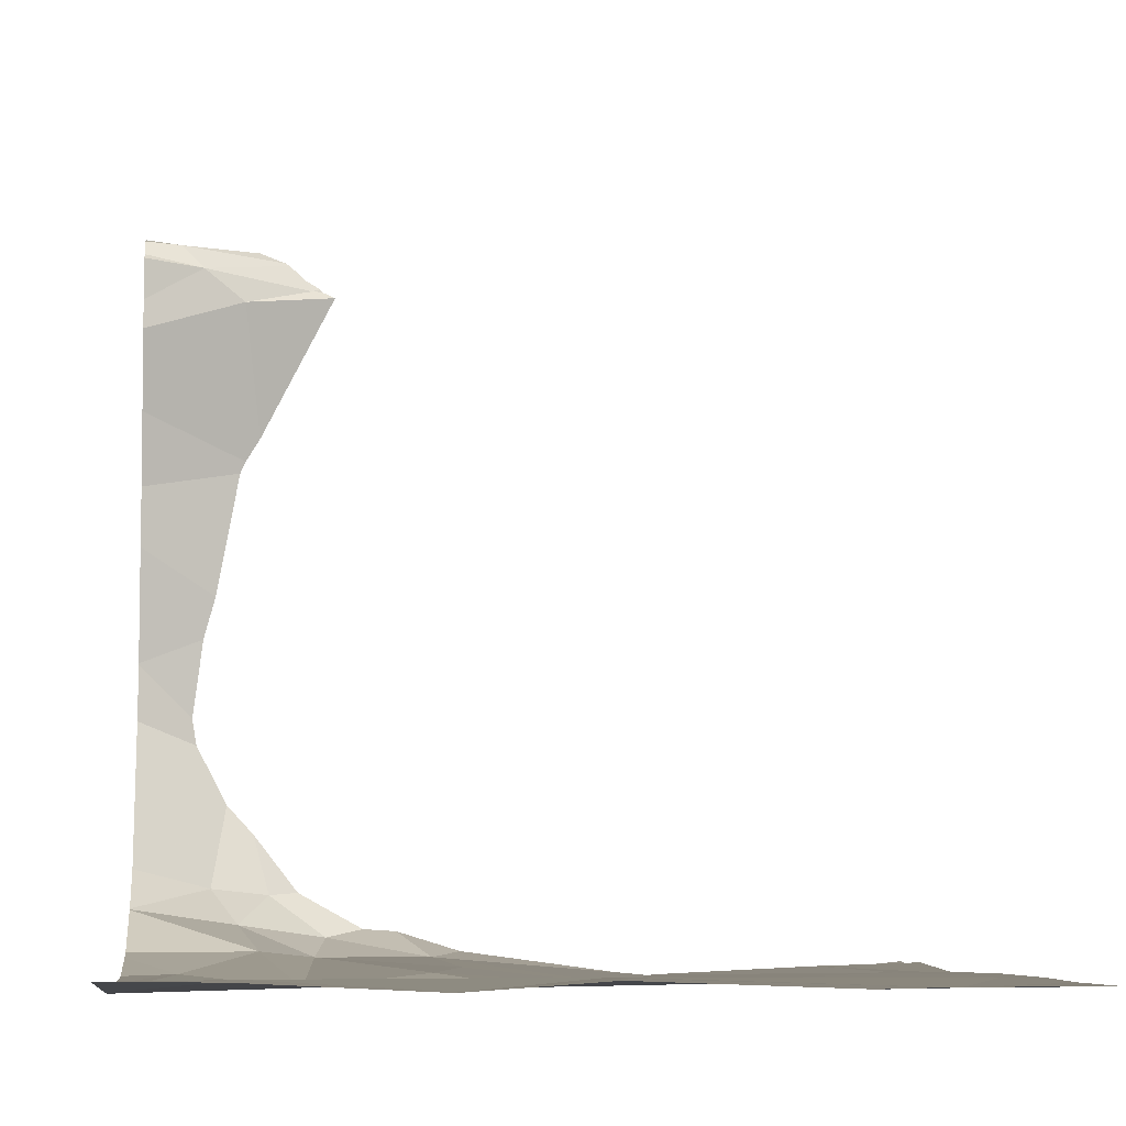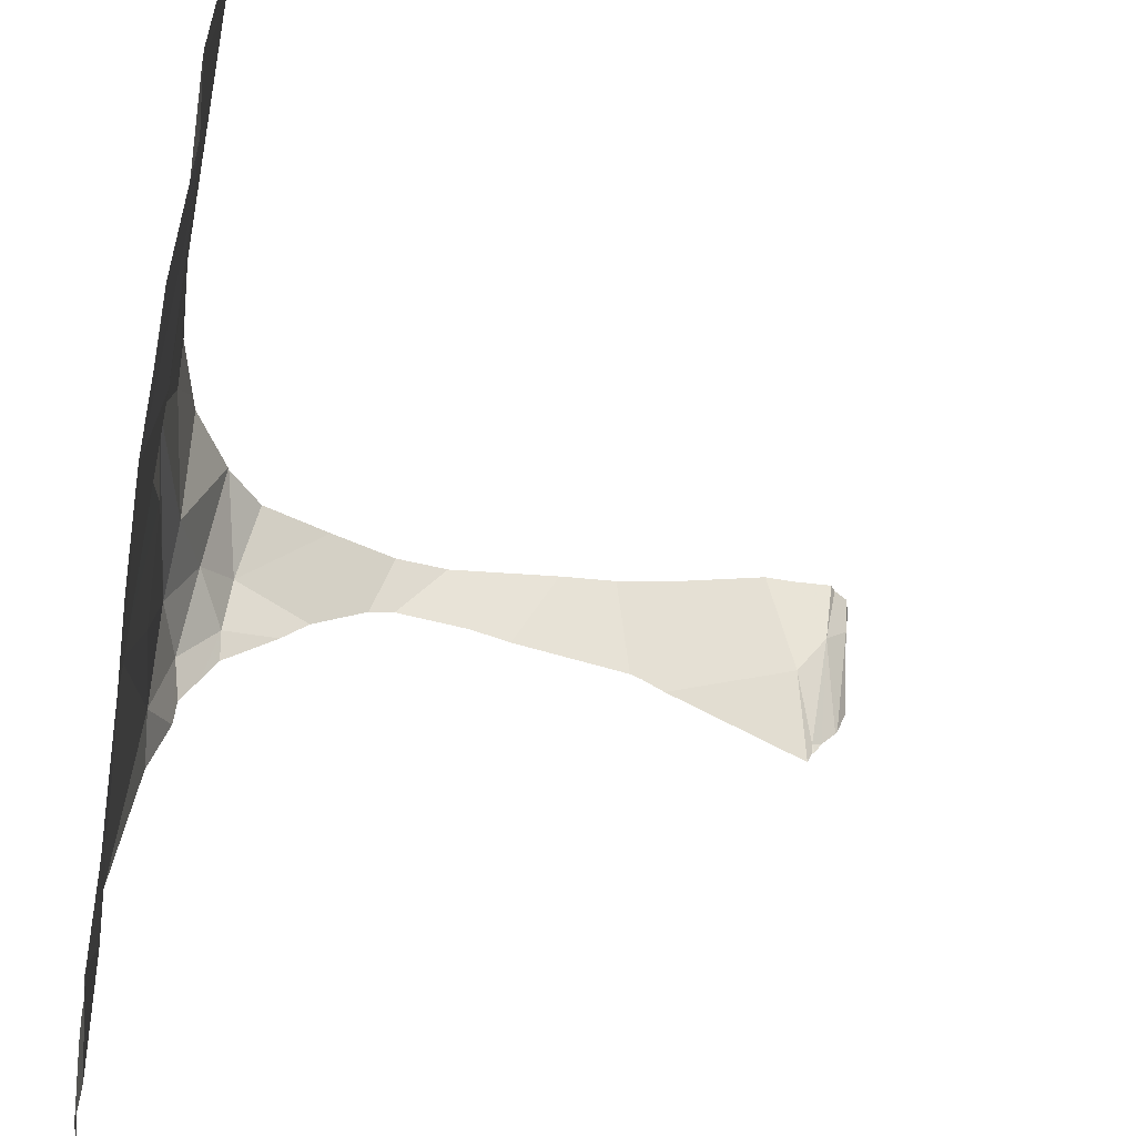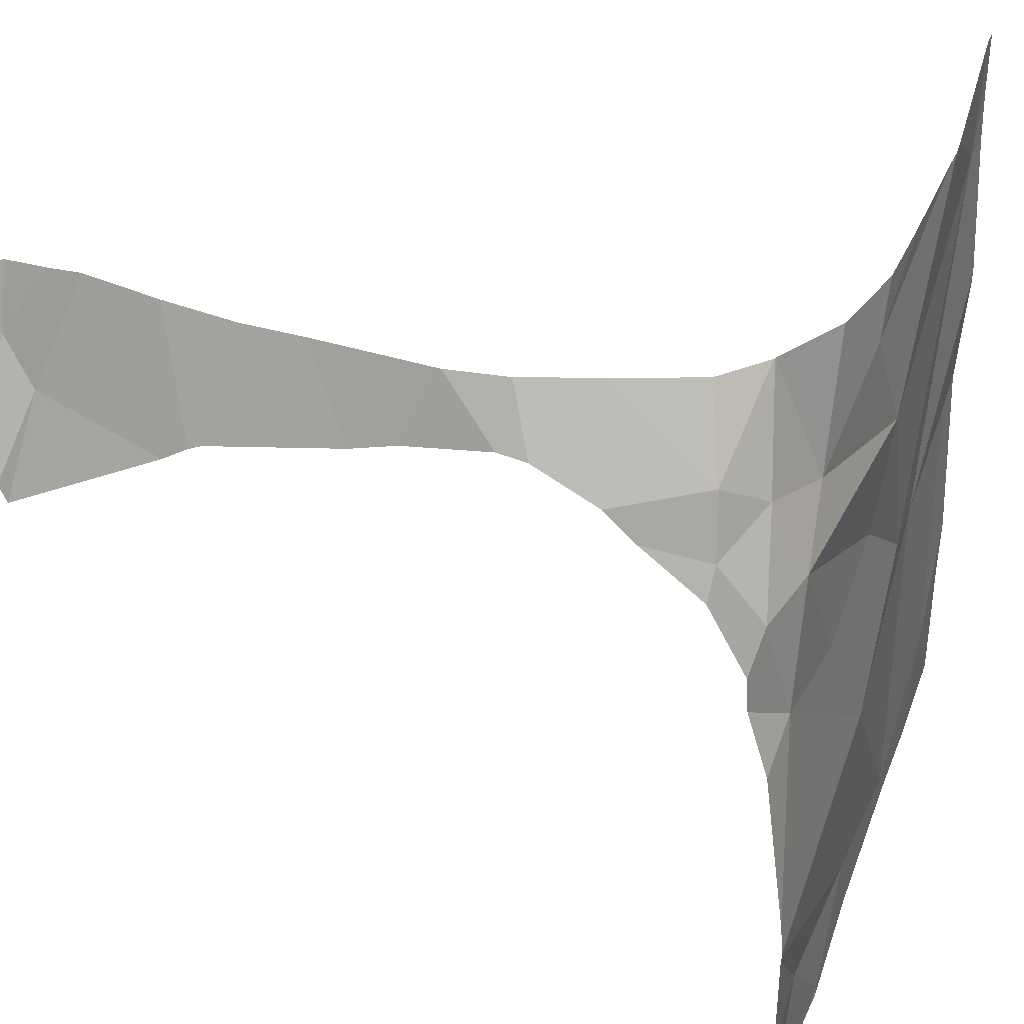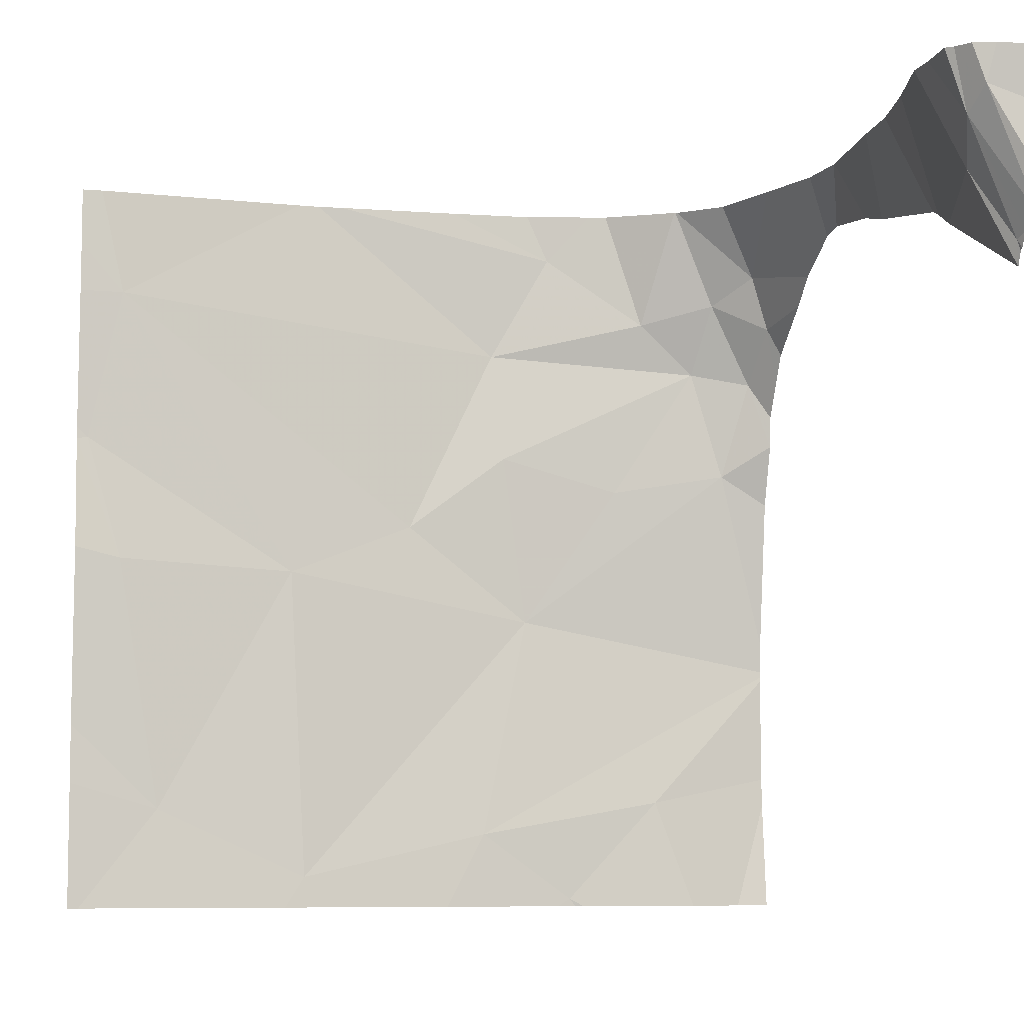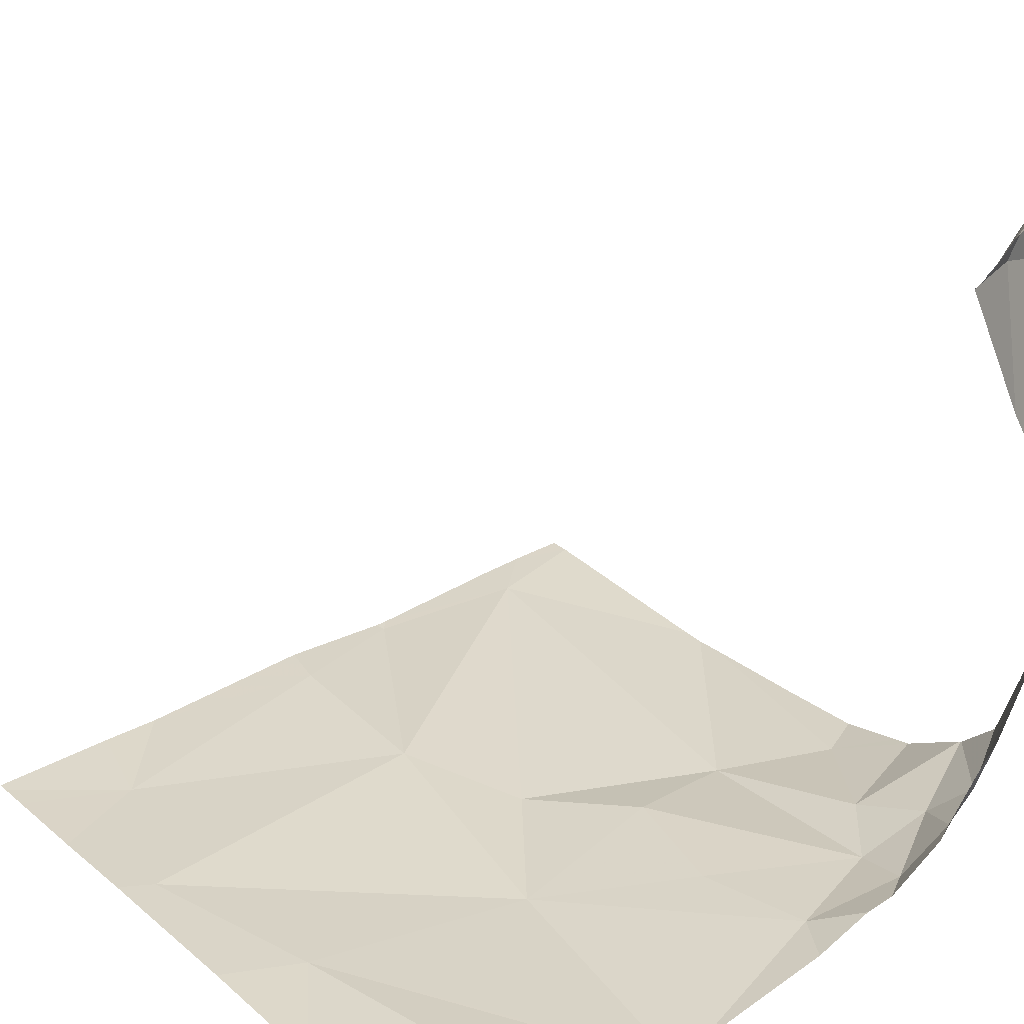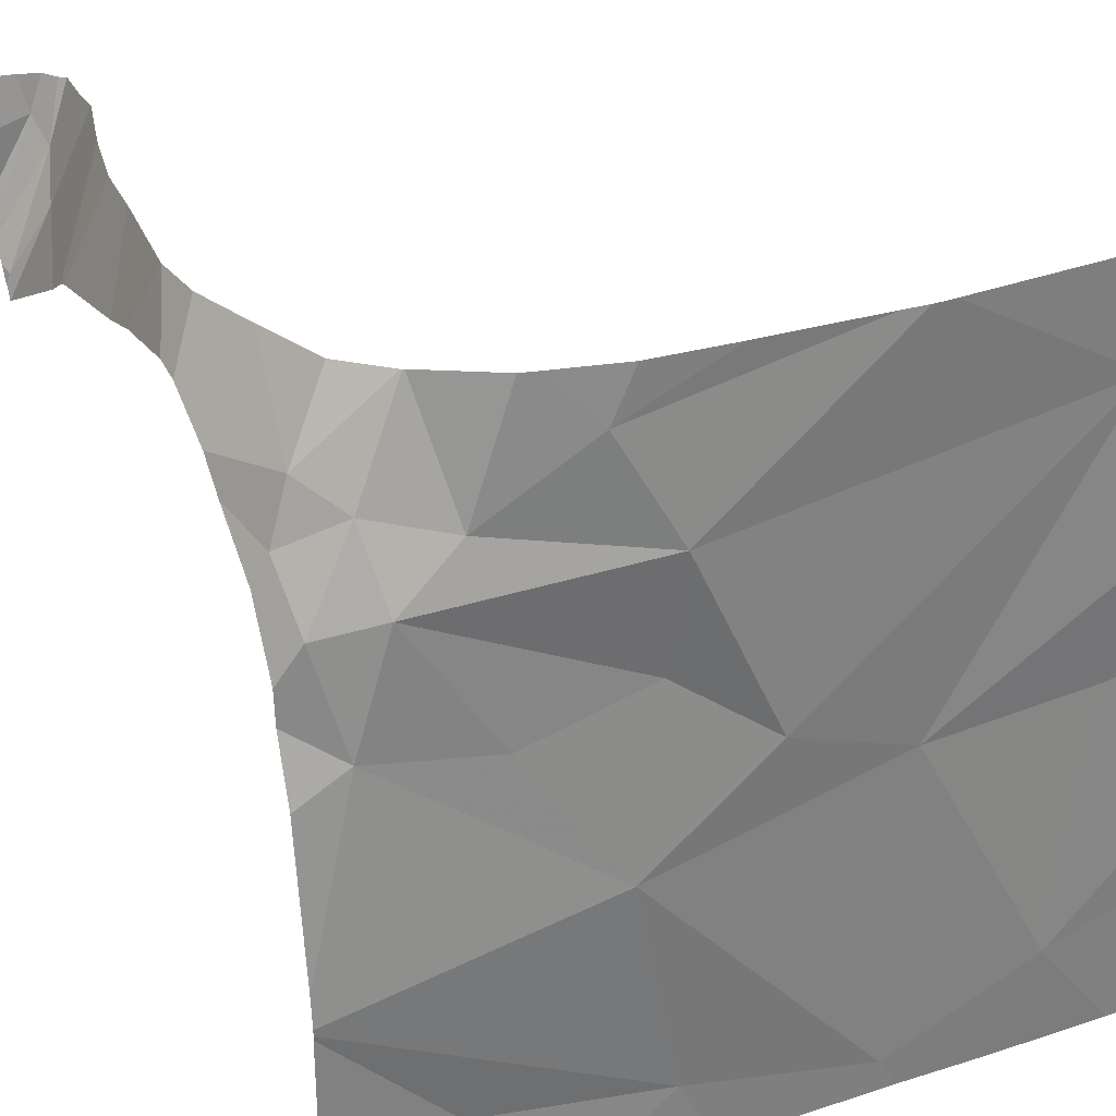
<metadata>
{"format":"obj","ext":"obj","renderer":"f3d","projection":"perspective","resolution":1024,"background":"white","views":[{"elev":-7.7,"azim":-96.0,"up":"+Z"},{"elev":-48.3,"azim":-100.8,"up":"+Y"},{"elev":34.6,"azim":107.8,"up":"+Y"},{"elev":-7.4,"azim":-14.7,"up":"+Y"},{"elev":30.5,"azim":50.4,"up":"+Z"},{"elev":30.7,"azim":154.0,"up":"+Y"}]}
</metadata>
<code>
v -60.25 238.1 494
v -60.92 237.2 494
v -60.08 237.7 494
v -60.02 237.2 494
v -60.97 237.2 494
v -60.18 237.3 494
v -60.42 237.3 494
v -60.96 237.2 494
v -60.2 238 494.1
v -60.06 238 494.1
v -60.33 238 494
v -60.1 238 494.1
v -60.05 237.9 494.1
v -60.12 237.9 494
v -60.04 237.9 494.1
v -60.06 237.2 494
v -60.8 237.2 494
v -60.35 237.5 494
v -60.3 237.2 494
v -60.1 238.1 494.9
v -60.11 238.1 494.9
v -60.06 238.1 494.5
v -60.07 238.1 494.9
v -60.47 237.2 494
v -60.69 237.2 494
v -60.63 237.2 494
v -60.31 237.2 494
v -60.29 237.2 494
v -60.28 237.2 494
v -60.07 238 494.9
v -60.02 237.9 494.9
v -60.08 238 494.9
v -60.23 237.7 494
v -60.39 237.8 494
v -60.12 237.2 494
v -60.4 237.9 494
v -60.91 238 494
v -60.68 237.6 494
v -60.86 237.3 494
v -60.02 238 494.5
v -60.66 237.2 494
v -60.02 238 494.3
v -60.02 237.8 494.1
v -60.96 237.8 494
v -60.91 237.6 494
v -60.02 238 494.4
v -60.02 237.7 494.1
v -60.52 237.7 494
v -60.11 238.1 494.1
v -60.02 237.8 494.1
v -60.97 237.8 494
v -60.97 237.8 494
v -60.97 237.3 494
v -60.97 237.4 494
v -60.97 237.6 494
v -60.97 238 494
v -60.97 238 494
v -60.16 238.1 494.1
v -60.16 238.1 494.1
v -60.02 237.5 494
v -60.02 237.5 494
v -60.02 237.5 494
v -60.02 237.5 494
v -60.02 237.9 494.1
v -60.02 237.9 494.1
v -60.05 238.1 494.4
v -60.02 237.3 494
v -60.02 238 494.9
v -60.02 238 494.9
v -60.02 237.9 494.9
v -60.02 237.9 494.9
v -60.02 237.9 494.9
v -60.02 238 494.7
v -60.02 238 494.6
v -60.02 237.9 494.9
v -60.02 238 494.7
v -60.02 237.9 494.9
v -60.02 237.9 494.9
v -60.02 238 494.2
v -60.02 238 494.2
v -60.02 238 494.3
v -60.02 237.3 494
v -60.27 238.1 494
v -60.16 238.1 494.1
v -60.35 238.1 494
v -60.06 238.1 494.9
v -60.08 238.1 494.7
v -60.11 238.1 494.8
v -60.11 238.1 494.8
v -60.08 238.1 494.2
v -60.09 238.1 494.9
v -60.65 238.1 494
v -60.62 238.1 494
v -60.05 238.1 494.3
v -60.46 238.1 494
v -60.94 238.1 494
v -60.67 238.1 494
v -60.04 238.1 494.4
v -60.06 238.1 494.5
v -60.97 238.1 494
v -60.03 238.1 494.9
v -60.02 238.1 494.9
v -60.07 238.1 494.6
v -60.07 238.1 494.6
v -60.06 238.1 494.3
v -60.05 238.1 494.3
f 92 36 11
f 33 34 18
f 3 14 33
f 13 3 50
f 60 18 61
f 19 6 7
f 62 6 63
f 91 23 86
f 11 9 1
f 12 10 58
f 10 12 15
f 14 3 13
f 12 13 15
f 15 13 43
f 59 12 84
f 14 13 12
f 11 36 9
f 61 7 62
f 35 19 29
f 86 68 101
f 32 30 31
f 90 10 79
f 89 32 21
f 74 73 103
f 88 30 32
f 87 30 88
f 32 31 70
f 72 32 77
f 88 32 89
f 31 30 75
f 33 14 34
f 79 15 80
f 81 42 94
f 90 79 105
f 87 73 30
f 16 6 35
f 18 3 33
f 20 23 91
f 36 34 14
f 14 9 36
f 83 11 1
f 9 14 12
f 86 23 68
f 92 11 93
f 60 3 18
f 37 38 48
f 37 44 38
f 54 45 55
f 18 38 41
f 7 18 41
f 45 44 51
f 48 18 34
f 85 11 83
f 37 36 92
f 48 38 18
f 38 44 45
f 7 41 26
f 25 39 17
f 1 9 59
f 39 38 45
f 43 13 50
f 27 7 24
f 48 34 36
f 39 41 38
f 52 37 56
f 36 37 48
f 51 44 52
f 46 40 22
f 52 44 37
f 53 39 54
f 84 12 58
f 54 39 45
f 4 67 16
f 55 45 51
f 42 46 66
f 47 3 60
f 56 37 57
f 59 9 12
f 57 37 96
f 50 3 47
f 8 53 5
f 61 18 7
f 62 7 6
f 8 39 53
f 58 10 49
f 63 6 82
f 64 15 65
f 2 39 8
f 17 39 2
f 65 15 43
f 49 10 90
f 24 7 26
f 68 23 69
f 25 41 39
f 69 23 72
f 70 31 71
f 21 32 20
f 20 32 23
f 71 31 78
f 26 41 25
f 72 23 32
f 28 19 27
f 22 74 104
f 75 30 76
f 27 19 7
f 22 40 74
f 76 30 73
f 77 32 70
f 29 19 28
f 78 31 75
f 79 10 15
f 66 46 99
f 35 6 19
f 80 15 64
f 16 67 6
f 105 81 106
f 82 6 67
f 93 11 95
f 94 42 98
f 95 11 85
f 96 37 97
f 97 37 92
f 98 42 66
f 99 46 22
f 100 57 96
f 101 68 102
f 103 73 87
f 104 74 103
f 105 79 81
f 106 81 94

</code>
